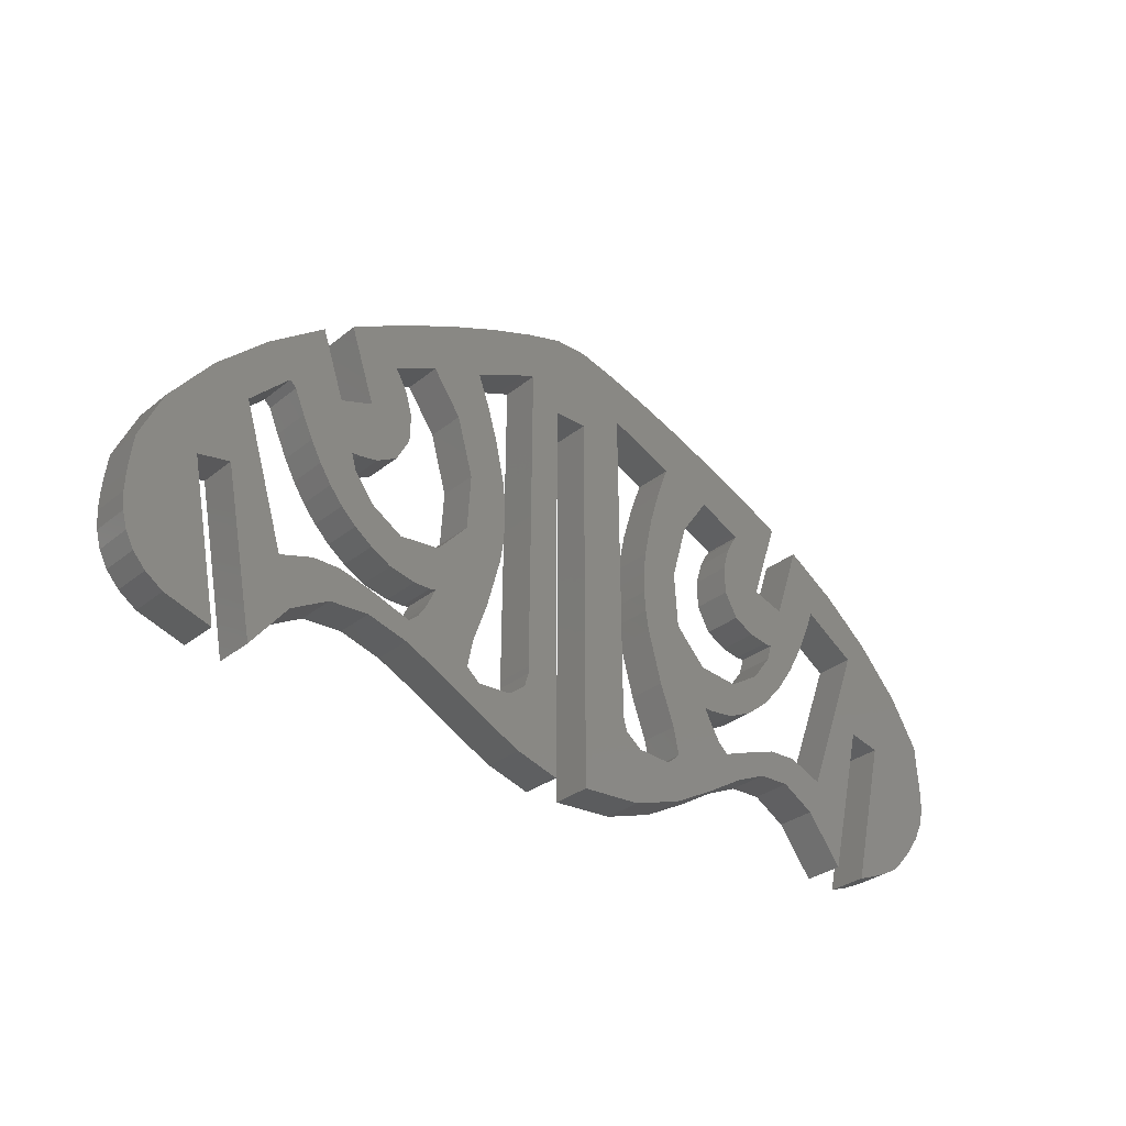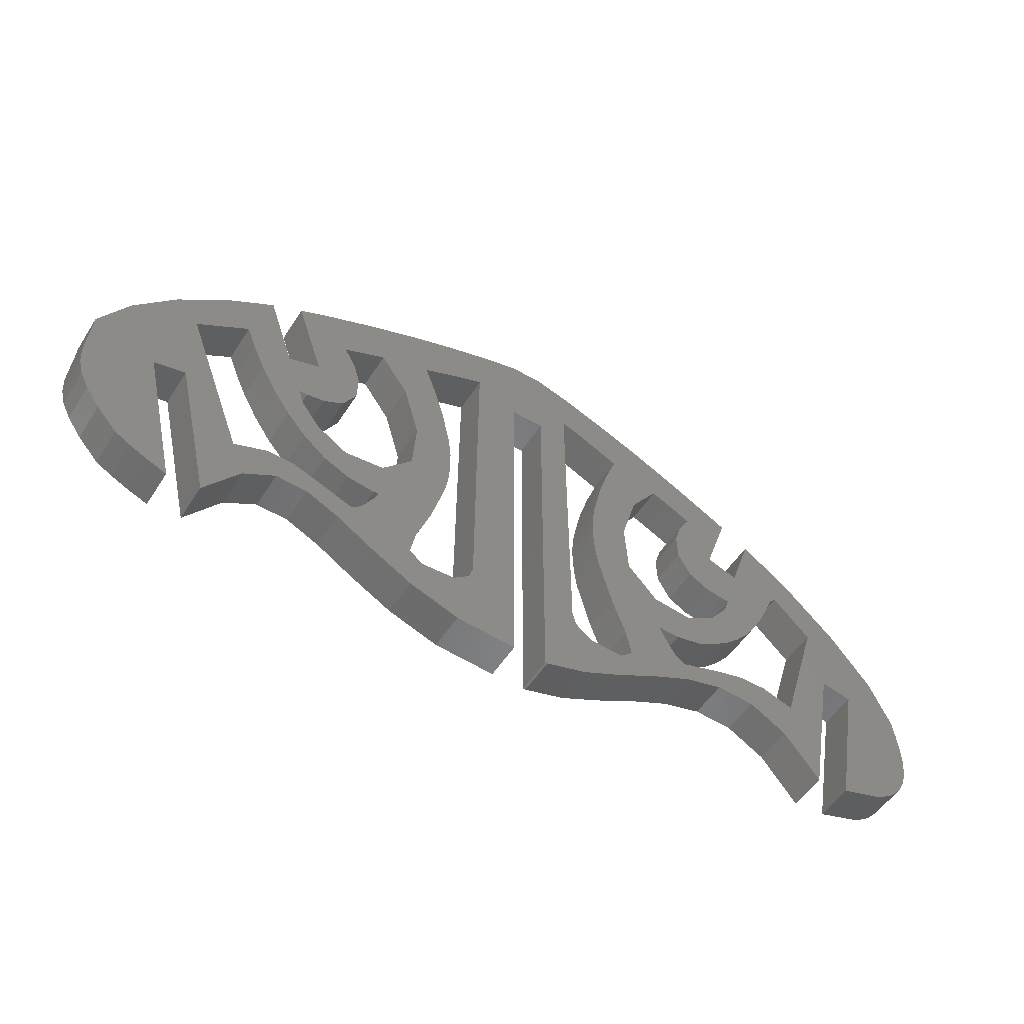
<metadata>
{"format":"stl","ext":"stl","renderer":"f3d","projection":"perspective","resolution":1024,"background":"white","views":[{"elev":-30.9,"azim":-41.1,"up":"+Y"},{"elev":-52.6,"azim":148.1,"up":"+Y"}]}
</metadata>
<code>
# stl→obj: 408 verts, 836 faces
v 27.81 14.28 2.9
v 28.21 15.15 2.9
v 27.81 14.28 0
v 28.21 15.15 0
v 5.428 14.4 0
v 5.561 15.76 0
v 5.395 13.07 0
v 5.739 17.14 0
v 7.402 20.74 0
v 10.52 24.6 0
v 14.27 28.09 0
v 18.4 31.11 0
v 16.54 25.51 0
v 20.06 26.21 0
v 22.46 27.02 0
v 20.64 32.39 0
v 21.42 32.84 0
v 25.31 34.85 0
v 24.66 30.95 0
v 29.1 36.63 0
v 26.62 31.9 0
v 32.66 38.11 0
v 27.54 32.3 0
v 35.88 39.28 0
v 30.95 10.56 0
v 23.06 11.44 0
v 16.23 13.07 0
v 26.2 12.17 0
v 33.82 34.77 0
v 38.79 40.06 0
v 40.9 40.06 0
v 36.25 35.74 0
v 41.06 40.05 0
v 43.68 39.35 0
v 38.49 33.68 0
v 46.85 38.33 0
v 44.28 35.41 0
v 50.44 37.01 0
v 49.17 33.3 0
v 54.31 35.42 0
v 48.27 30.85 0
v 58.32 33.61 0
v 54.98 31.05 0
v 60.28 32.62 0
v 54.85 27.24 0
v 58.2 26.45 0
v 54.91 25.16 0
v 60.6 25.64 0
v 62.56 31.45 0
v 66.28 29.01 0
v 64.11 26.77 0
v 69.83 25.97 0
v 68.01 24.17 0
v 72.86 22.52 0
v 70.33 17.25 0
v 75.02 18.87 0
v 75.08 17.3 0
v 41.03 33.68 0
v 44.38 23.71 0
v 44.42 17.87 0
v 48.06 15.27 0
v 54.87 14.97 0
v 52.32 14.8 0
v 53.64 12.41 0
v 49.17 12.25 0
v 47 19.14 0
v 56.79 15.86 0
v 44.47 11.52 0
v 44.78 10.46 0
v 45.6 5.429 0
v 41.1 5.111 0
v 41.03 5.111 0
v 67.97 17.82 0
v 48.9 32.63 0
v 56.79 12.74 0
v 63.6 12.53 0
v 60.18 11.31 0
v 52.72 13.95 0
v 57.8 11.22 0
v 49.37 6.699 0
v 45.22 35.07 0
v 46.71 34.44 0
v 38.49 5.084 0
v 29.11 9.14 0
v 26.06 10.6 0
v 35.26 5.984 0
v 38.31 5.084 0
v 36.2 29.89 0
v 44.33 29.56 0
v 55.31 10.1 0
v 45.98 9.503 0
v 17.27 23.8 0
v 12.3 18.09 0
v 9.926 17.63 0
v 13.14 23.12 0
v 16.08 25.97 0
v 12.06 6.478 0
v 8.641 7.563 0
v 7.354 8.452 0
v 6.441 9.466 0
v 5.846 10.59 0
v 5.516 11.79 0
v 60.06 18.98 0
v 57.59 19.1 0
v 61.39 20.94 0
v 62.51 22.99 0
v 57.41 22.53 0
v 55.9 23.38 0
v 49.58 10.22 0
v 52.55 8.422 0
v 48.58 9.344 0
v 65.24 6.327 0
v 62.61 9.84 0
v 30.88 24.97 0
v 33.85 23.97 0
v 33.87 22.41 0
v 36.16 24.05 0
v 52.23 17.98 0
v 55.26 17.66 0
v 58.52 17.24 0
v 54.34 11.82 0
v 21.72 17.28 0
v 28.31 18.32 0
v 23.03 16.32 0
v 36.05 35.68 0
v 35.31 35.41 0
v 31.36 33.63 0
v 18 22.23 0
v 25.62 25.49 0
v 25.68 27.57 0
v 31.37 12.58 0
v 32.47 15.61 0
v 31.62 32.97 0
v 32.27 31.19 0
v 27.4 13.48 0
v 26.89 12.76 0
v 17.29 9.69 0
v 14.56 6.294 0
v 63.42 24.98 0
v 49.91 20.5 0
v 46.78 20.57 0
v 46.66 22.07 0
v 32.18 7.469 0
v 33.54 19.49 0
v 31.95 9.679 0
v 34.54 9.838 0
v 36.06 12.37 0
v 36.1 18.21 0
v 44.48 35.34 0
v 21.12 22.62 0
v 18.78 20.81 0
v 21.49 21.39 0
v 19.63 19.51 0
v 23.05 13.22 0
v 18.7 13.83 0
v 20.75 13.83 0
v 25.55 31.39 0
v 24.28 30.77 0
v 24.58 30.36 0
v 25.19 29.25 0
v 29.67 29.28 0
v 33.03 28.62 0
v 33.67 25.59 0
v 25.27 18 0
v 49.64 24.64 0
v 46.86 25.25 0
v 50.87 28.94 0
v 52.99 31.97 0
v 55.88 30.62 0
v 46.68 23.63 0
v 44.47 12.03 0
v 59.04 21.05 0
v 59.41 22.28 0
v 20.13 11.27 0
v 47.5 28.28 0
v 26.51 15.05 0
v 27.76 15.06 0
v 56.25 30.43 0
v 55.95 30.03 0
v 24.64 23.71 0
v 21.73 22.63 0
v 36.07 11.86 0
v 35.74 10.79 0
v 58.81 22.28 0
v 55.34 28.91 0
v 53.9 31.56 0
v 38.64 40.07 0
v 52.77 14.72 0
v 75.19 15.93 0
v 75.24 14.7 0
v 75.15 13.53 0
v 74.83 12.35 0
v 74.19 11.07 0
v 73.15 9.634 0
v 71.62 7.953 0
v 70.47 7.303 0
v 69.15 6.695 0
v 67.68 6.133 0
v 58.92 13.49 0
v 61.08 13.58 0
v 22.94 19.44 0
v 23.12 22.87 0
v 24.57 15.46 0
v 20.6 18.34 0
v 30.63 20.84 0
v 33.75 20.91 0
v 27.76 15.06 2.9
v 27.4 13.48 2.9
v 5.395 13.07 2.9
v 5.516 11.79 2.9
v 5.846 10.59 2.9
v 7.354 8.452 2.9
v 6.441 9.466 2.9
v 8.641 7.563 2.9
v 12.06 6.478 2.9
v 9.926 17.63 2.9
v 62.51 22.99 2.9
v 60.6 25.64 2.9
v 58.2 26.45 2.9
v 17.29 9.69 2.9
v 12.3 18.09 2.9
v 14.56 6.294 2.9
v 16.23 13.07 2.9
v 44.33 29.56 2.9
v 44.28 35.41 2.9
v 41.03 33.68 2.9
v 44.38 23.71 2.9
v 35.26 5.984 2.9
v 29.11 9.14 2.9
v 32.18 7.469 2.9
v 52.77 14.72 2.9
v 54.87 14.97 2.9
v 52.23 17.98 2.9
v 54.85 27.24 2.9
v 47.5 28.28 2.9
v 46.86 25.25 2.9
v 49.64 24.64 2.9
v 41.1 5.111 2.9
v 41.03 5.111 2.9
v 44.47 11.52 2.9
v 44.47 12.03 2.9
v 44.42 17.87 2.9
v 47 19.14 2.9
v 48.06 15.27 2.9
v 46.78 20.57 2.9
v 65.24 6.327 2.9
v 67.97 17.82 2.9
v 62.61 9.84 2.9
v 69.15 6.695 2.9
v 70.33 17.25 2.9
v 67.68 6.133 2.9
v 70.47 7.303 2.9
v 71.62 7.953 2.9
v 73.15 9.634 2.9
v 74.19 11.07 2.9
v 74.83 12.35 2.9
v 75.15 13.53 2.9
v 75.24 14.7 2.9
v 56.25 30.43 2.9
v 55.95 30.03 2.9
v 54.98 31.05 2.9
v 60.28 32.62 2.9
v 53.9 31.56 2.9
v 20.64 32.39 2.9
v 24.58 30.36 2.9
v 24.28 30.77 2.9
v 24.66 30.95 2.9
v 25.55 31.39 2.9
v 32.66 38.11 2.9
v 27.54 32.3 2.9
v 31.36 33.63 2.9
v 38.79 40.06 2.9
v 50.87 28.94 2.9
v 48.27 30.85 2.9
v 56.79 15.86 2.9
v 58.52 17.24 2.9
v 55.26 17.66 2.9
v 54.91 25.16 2.9
v 58.81 22.28 2.9
v 59.41 22.28 2.9
v 43.68 39.35 2.9
v 38.49 33.68 2.9
v 46.85 38.33 2.9
v 49.17 33.3 2.9
v 48.9 32.63 2.9
v 33.03 28.62 2.9
v 32.27 31.19 2.9
v 29.67 29.28 2.9
v 20.06 26.21 2.9
v 16.08 25.97 2.9
v 16.54 25.51 2.9
v 18.4 31.11 2.9
v 18 22.23 2.9
v 18.78 20.81 2.9
v 21.12 22.62 2.9
v 23.05 13.22 2.9
v 38.31 5.084 2.9
v 38.49 5.084 2.9
v 23.03 16.32 2.9
v 20.6 18.34 2.9
v 21.72 17.28 2.9
v 33.82 34.77 2.9
v 41.06 40.05 2.9
v 14.27 28.09 2.9
v 10.52 24.6 2.9
v 7.402 20.74 2.9
v 5.739 17.14 2.9
v 5.561 15.76 2.9
v 5.428 14.4 2.9
v 13.14 23.12 2.9
v 17.27 23.8 2.9
v 40.9 40.06 2.9
v 30.88 24.97 2.9
v 30.63 20.84 2.9
v 33.67 25.59 2.9
v 68.01 24.17 2.9
v 32.47 15.61 2.9
v 33.54 19.49 2.9
v 31.37 12.58 2.9
v 61.39 20.94 2.9
v 63.6 12.53 2.9
v 24.57 15.46 2.9
v 19.63 19.51 2.9
v 57.41 22.53 2.9
v 55.9 23.38 2.9
v 30.95 10.56 2.9
v 22.94 19.44 2.9
v 26.51 15.05 2.9
v 33.85 23.97 2.9
v 35.74 10.79 2.9
v 34.54 9.838 2.9
v 28.31 18.32 2.9
v 25.27 18 2.9
v 26.89 12.76 2.9
v 31.95 9.679 2.9
v 61.08 13.58 2.9
v 58.92 13.49 2.9
v 26.2 12.17 2.9
v 20.75 13.83 2.9
v 23.06 11.44 2.9
v 18.7 13.83 2.9
v 20.13 11.27 2.9
v 25.68 27.57 2.9
v 25.19 29.25 2.9
v 22.46 27.02 2.9
v 33.75 20.91 2.9
v 33.87 22.41 2.9
v 21.49 21.39 2.9
v 24.64 23.71 2.9
v 21.73 22.63 2.9
v 23.12 22.87 2.9
v 36.25 35.74 2.9
v 36.2 29.89 2.9
v 75.08 17.3 2.9
v 75.02 18.87 2.9
v 35.88 39.28 2.9
v 35.31 35.41 2.9
v 36.05 35.68 2.9
v 36.16 24.05 2.9
v 36.1 18.21 2.9
v 36.06 12.37 2.9
v 36.07 11.86 2.9
v 25.62 25.49 2.9
v 31.62 32.97 2.9
v 26.62 31.9 2.9
v 29.1 36.63 2.9
v 38.64 40.07 2.9
v 46.71 34.44 2.9
v 58.32 33.61 2.9
v 54.31 35.42 2.9
v 45.22 35.07 2.9
v 44.48 35.34 2.9
v 50.44 37.01 2.9
v 52.32 14.8 2.9
v 60.06 18.98 2.9
v 59.04 21.05 2.9
v 75.19 15.93 2.9
v 54.34 11.82 2.9
v 53.64 12.41 2.9
v 55.31 10.1 2.9
v 52.72 13.95 2.9
v 46.68 23.63 2.9
v 52.55 8.422 2.9
v 46.66 22.07 2.9
v 49.91 20.5 2.9
v 48.58 9.344 2.9
v 45.98 9.503 2.9
v 49.37 6.699 2.9
v 49.17 12.25 2.9
v 49.58 10.22 2.9
v 45.6 5.429 2.9
v 44.78 10.46 2.9
v 55.88 30.62 2.9
v 52.99 31.97 2.9
v 72.86 22.52 2.9
v 63.42 24.98 2.9
v 55.34 28.91 2.9
v 56.79 12.74 2.9
v 60.18 11.31 2.9
v 57.59 19.1 2.9
v 57.8 11.22 2.9
v 69.83 25.97 2.9
v 64.11 26.77 2.9
v 25.31 34.85 2.9
v 21.42 32.84 2.9
v 62.56 31.45 2.9
v 66.28 29.01 2.9
v 26.06 10.6 2.9
f 1 2 3
f 3 2 4
f 5 6 7
f 7 6 8
f 7 8 9
f 7 9 10
f 7 10 11
f 7 11 12
f 13 12 14
f 15 16 17
f 15 17 18
f 19 18 20
f 21 20 22
f 23 22 24
f 25 26 27
f 25 27 28
f 29 30 31
f 32 33 34
f 35 34 36
f 37 36 38
f 39 38 40
f 41 40 42
f 43 42 44
f 45 44 46
f 47 46 48
f 48 49 50
f 51 50 52
f 53 52 54
f 55 56 57
f 58 59 60
f 61 62 63
f 61 64 65
f 66 67 61
f 68 69 70
f 58 71 72
f 73 56 55
f 39 40 74
f 75 76 77
f 64 61 78
f 65 77 79
f 69 80 70
f 68 70 71
f 81 38 82
f 83 84 85
f 86 83 87
f 32 35 88
f 89 58 37
f 65 79 90
f 69 91 80
f 92 14 15
f 93 94 95
f 95 12 96
f 7 97 98
f 7 98 99
f 7 99 100
f 7 100 101
f 7 101 102
f 7 12 95
f 7 95 94
f 103 104 105
f 53 54 56
f 78 61 63
f 106 107 108
f 109 110 111
f 110 91 111
f 112 113 76
f 114 115 116
f 83 117 88
f 83 88 35
f 97 7 94
f 96 12 13
f 27 93 95
f 65 90 109
f 58 68 71
f 118 119 120
f 75 77 121
f 122 123 124
f 125 33 32
f 29 31 33
f 126 33 125
f 127 30 29
f 92 15 128
f 129 128 130
f 131 4 132
f 23 133 134
f 135 131 136
f 93 137 138
f 47 48 139
f 140 141 142
f 83 143 84
f 123 144 124
f 83 145 146
f 83 147 148
f 149 38 81
f 128 129 150
f 151 152 153
f 154 155 156
f 83 148 117
f 21 22 23
f 157 20 21
f 19 20 157
f 158 18 19
f 159 15 158
f 15 18 158
f 160 15 159
f 29 33 126
f 83 86 143
f 161 162 163
f 83 85 145
f 122 164 123
f 58 36 37
f 149 37 38
f 165 166 167
f 41 42 168
f 43 44 169
f 166 165 170
f 58 60 171
f 118 120 67
f 91 110 80
f 58 171 68
f 140 170 165
f 104 103 119
f 118 66 140
f 105 172 173
f 27 26 174
f 167 175 41
f 176 4 177
f 178 44 179
f 74 40 41
f 180 181 150
f 23 30 127
f 82 38 39
f 83 182 147
f 83 146 183
f 83 183 182
f 35 36 58
f 27 174 137
f 93 27 137
f 47 139 108
f 105 173 106
f 106 173 184
f 185 44 45
f 179 44 185
f 120 119 103
f 169 44 178
f 145 26 25
f 152 151 128
f 167 41 168
f 186 42 43
f 161 163 114
f 23 187 30
f 130 128 15
f 28 27 154
f 155 154 27
f 112 76 73
f 45 46 47
f 140 142 170
f 141 140 66
f 51 52 53
f 48 50 51
f 139 48 51
f 188 63 62
f 172 105 104
f 32 34 35
f 55 57 189
f 55 189 190
f 55 190 191
f 55 191 192
f 55 192 193
f 55 193 194
f 55 194 195
f 55 195 196
f 55 196 197
f 55 197 198
f 66 118 67
f 59 58 89
f 168 42 186
f 65 121 77
f 110 109 90
f 106 184 107
f 121 65 64
f 53 73 76
f 53 56 73
f 113 77 76
f 76 75 199
f 76 199 200
f 62 61 67
f 175 167 166
f 106 108 139
f 130 15 160
f 145 85 26
f 23 24 187
f 201 153 152
f 25 136 131
f 25 28 136
f 23 127 133
f 152 128 150
f 13 14 92
f 181 180 202
f 132 4 176
f 132 176 203
f 132 203 124
f 131 135 3
f 114 163 115
f 153 201 204
f 131 3 4
f 205 206 144
f 114 116 205
f 205 144 123
f 206 205 116
f 132 124 144
f 164 204 201
f 23 134 161
f 180 150 129
f 164 122 204
f 162 161 134
f 177 4 2
f 207 177 2
f 208 1 135
f 135 1 3
f 209 210 211
f 212 209 213
f 213 209 211
f 214 209 212
f 215 209 214
f 216 209 215
f 217 218 219
f 220 221 222
f 223 221 220
f 224 225 226
f 227 224 226
f 228 229 230
f 231 232 233
f 217 219 234
f 235 236 237
f 238 226 239
f 240 226 238
f 241 242 226
f 243 244 245
f 246 247 248
f 249 250 251
f 252 250 249
f 253 250 252
f 254 250 253
f 255 250 254
f 256 250 255
f 257 250 256
f 258 250 257
f 219 259 260
f 261 262 263
f 264 265 266
f 267 268 269
f 270 271 272
f 237 273 274
f 275 276 277
f 278 279 280
f 281 282 283
f 284 285 262
f 286 287 288
f 289 290 291
f 289 292 290
f 293 294 295
f 296 297 298
f 299 300 301
f 271 302 303
f 270 288 287
f 304 209 292
f 305 209 304
f 306 209 305
f 307 209 306
f 308 209 307
f 309 209 308
f 292 209 310
f 291 311 289
f 271 303 312
f 288 313 286
f 313 314 315
f 316 247 250
f 317 318 319
f 320 217 234
f 316 321 247
f 322 294 323
f 324 279 325
f 326 319 2
f 323 300 322
f 327 294 328
f 329 315 207
f 314 328 207
f 330 331 298
f 332 333 328
f 208 334 326
f 335 334 298
f 336 337 248
f 334 338 298
f 338 296 298
f 297 339 228
f 340 341 342
f 226 225 282
f 342 223 220
f 341 223 342
f 318 2 319
f 329 207 2
f 343 344 345
f 346 2 318
f 331 335 298
f 347 2 346
f 348 295 294
f 329 2 347
f 343 345 311
f 349 350 351
f 352 353 282
f 316 354 355
f 272 271 312
f 268 356 269
f 303 357 281
f 357 358 281
f 358 352 281
f 282 359 298
f 359 360 298
f 360 361 298
f 361 362 298
f 362 330 298
f 363 343 293
f 326 334 335
f 270 364 271
f 316 250 258
f 353 359 282
f 349 295 350
f 333 327 328
f 270 287 364
f 268 365 356
f 311 293 343
f 366 266 269
f 266 267 269
f 293 295 363
f 356 270 367
f 290 292 310
f 313 315 286
f 368 369 370
f 314 332 328
f 315 314 207
f 371 368 370
f 225 372 373
f 348 294 327
f 349 363 295
f 283 225 373
f 283 282 225
f 373 372 370
f 372 371 370
f 374 231 236
f 276 375 376
f 369 284 262
f 237 274 235
f 345 289 311
f 316 258 377
f 378 379 380
f 381 374 382
f 379 382 383
f 382 384 383
f 385 237 236
f 386 387 388
f 383 245 244
f 383 244 389
f 383 390 388
f 383 389 390
f 388 387 391
f 391 392 238
f 392 240 238
f 241 226 240
f 242 227 226
f 387 392 391
f 277 233 232
f 231 233 385
f 273 285 274
f 280 376 320
f 270 272 367
f 299 322 300
f 365 270 356
f 219 262 259
f 259 262 393
f 393 262 261
f 273 394 285
f 263 262 394
f 316 355 395
f 316 377 354
f 217 396 218
f 321 336 248
f 397 234 219
f 337 398 399
f 232 275 277
f 384 245 383
f 276 376 400
f 385 236 231
f 278 325 279
f 398 380 401
f 280 234 278
f 398 378 380
f 320 234 280
f 402 403 395
f 394 262 285
f 219 260 397
f 247 321 248
f 375 320 376
f 400 277 276
f 248 337 399
f 399 398 401
f 236 382 374
f 390 386 388
f 380 379 383
f 381 382 379
f 264 266 366
f 264 366 404
f 264 404 405
f 322 328 294
f 352 282 281
f 326 2 1
f 302 357 303
f 406 402 407
f 406 403 402
f 403 316 395
f 406 396 403
f 406 218 396
f 368 284 369
f 264 344 265
f 264 345 344
f 296 339 297
f 339 229 228
f 339 408 229
f 339 340 408
f 339 341 340
f 326 1 208
f 216 310 209
f 221 310 216
f 223 310 221
f 102 210 7
f 7 210 209
f 209 309 7
f 7 309 5
f 101 211 102
f 102 211 210
f 100 213 101
f 101 213 211
f 99 212 100
f 100 212 213
f 99 98 214
f 212 99 214
f 98 97 215
f 214 98 215
f 94 216 215
f 97 94 215
f 94 93 221
f 216 94 221
f 138 222 93
f 93 222 221
f 138 137 220
f 222 138 220
f 137 174 342
f 220 137 342
f 174 26 340
f 342 174 340
f 26 85 408
f 340 26 408
f 85 84 229
f 408 85 229
f 84 143 230
f 229 84 230
f 143 86 228
f 230 143 228
f 86 87 297
f 228 86 297
f 87 83 298
f 297 87 298
f 83 35 282
f 298 83 282
f 35 58 226
f 282 35 226
f 239 226 72
f 72 226 58
f 72 71 238
f 239 72 238
f 71 70 391
f 238 71 391
f 70 80 388
f 391 70 388
f 80 110 383
f 388 80 383
f 110 90 380
f 383 110 380
f 90 79 401
f 380 90 401
f 79 77 399
f 401 79 399
f 77 113 248
f 399 77 248
f 112 246 113
f 113 246 248
f 112 73 247
f 246 112 247
f 73 55 250
f 247 73 250
f 251 250 198
f 198 250 55
f 198 197 249
f 251 198 249
f 197 196 252
f 249 197 252
f 196 195 253
f 252 196 253
f 195 194 254
f 253 195 254
f 194 193 255
f 254 194 255
f 193 192 256
f 255 193 256
f 192 191 257
f 256 192 257
f 191 190 258
f 257 191 258
f 189 377 258
f 190 189 258
f 57 354 377
f 189 57 377
f 56 355 354
f 57 56 354
f 54 395 355
f 56 54 355
f 52 402 395
f 54 52 395
f 407 402 50
f 50 402 52
f 406 407 49
f 49 407 50
f 218 406 48
f 48 406 49
f 219 218 46
f 46 218 48
f 46 44 262
f 219 46 262
f 369 262 42
f 42 262 44
f 370 369 40
f 40 369 42
f 373 370 38
f 38 370 40
f 283 373 36
f 36 373 38
f 281 283 34
f 34 283 36
f 303 281 33
f 33 281 34
f 312 303 31
f 31 303 33
f 272 312 30
f 30 312 31
f 367 272 187
f 187 272 30
f 356 367 24
f 24 367 187
f 269 356 22
f 22 356 24
f 366 269 20
f 20 269 22
f 404 366 18
f 18 366 20
f 405 404 17
f 17 404 18
f 264 405 16
f 16 405 17
f 15 345 16
f 16 345 264
f 289 345 14
f 14 345 15
f 12 292 289
f 14 12 289
f 304 292 11
f 11 292 12
f 305 304 10
f 10 304 11
f 306 305 9
f 9 305 10
f 307 306 8
f 8 306 9
f 308 307 6
f 6 307 8
f 309 308 5
f 5 308 6
f 95 310 223
f 27 95 223
f 95 96 290
f 310 95 290
f 13 291 96
f 96 291 290
f 92 311 13
f 13 311 291
f 128 293 92
f 92 293 311
f 151 294 128
f 128 294 293
f 153 323 151
f 151 323 294
f 204 300 153
f 153 300 323
f 204 122 301
f 300 204 301
f 122 124 299
f 301 122 299
f 124 203 322
f 299 124 322
f 203 176 328
f 322 203 328
f 176 177 207
f 328 176 207
f 334 208 136
f 136 208 135
f 338 334 28
f 28 334 136
f 296 338 154
f 154 338 28
f 339 296 156
f 156 296 154
f 341 339 155
f 155 339 156
f 223 341 27
f 27 341 155
f 326 335 25
f 25 335 145
f 25 131 319
f 326 25 319
f 131 132 317
f 319 131 317
f 132 144 318
f 317 132 318
f 144 206 346
f 318 144 346
f 206 116 347
f 346 206 347
f 115 329 347
f 116 115 347
f 163 315 329
f 115 163 329
f 162 286 315
f 163 162 315
f 134 287 286
f 162 134 286
f 133 364 287
f 134 133 287
f 127 271 364
f 133 127 364
f 127 29 302
f 271 127 302
f 29 126 357
f 302 29 357
f 126 125 358
f 357 126 358
f 125 32 352
f 358 125 352
f 353 352 88
f 88 352 32
f 359 353 117
f 117 353 88
f 360 359 148
f 148 359 117
f 361 360 147
f 147 360 148
f 182 362 147
f 147 362 361
f 330 362 183
f 183 362 182
f 331 330 146
f 146 330 183
f 335 331 145
f 145 331 146
f 150 295 348
f 152 150 348
f 150 181 350
f 295 150 350
f 181 202 351
f 350 181 351
f 202 180 349
f 351 202 349
f 180 129 363
f 349 180 363
f 129 130 343
f 363 129 343
f 160 344 343
f 130 160 343
f 159 265 344
f 160 159 344
f 158 266 265
f 159 158 265
f 158 19 267
f 266 158 267
f 19 157 268
f 267 19 268
f 157 21 365
f 268 157 365
f 21 23 270
f 365 21 270
f 161 288 23
f 23 288 270
f 114 313 161
f 161 313 288
f 314 313 205
f 205 313 114
f 332 314 123
f 123 314 205
f 333 332 164
f 164 332 123
f 327 333 201
f 201 333 164
f 152 348 327
f 201 152 327
f 37 225 224
f 89 37 224
f 37 149 372
f 225 37 372
f 149 81 371
f 372 149 371
f 81 82 368
f 371 81 368
f 82 39 284
f 368 82 284
f 285 284 74
f 74 284 39
f 274 285 41
f 41 285 74
f 235 274 175
f 175 274 41
f 236 235 166
f 166 235 175
f 382 236 170
f 170 236 166
f 384 382 142
f 142 382 170
f 141 245 142
f 142 245 384
f 66 243 141
f 141 243 245
f 61 244 66
f 66 244 243
f 65 389 61
f 61 389 244
f 109 390 65
f 65 390 389
f 386 390 111
f 111 390 109
f 387 386 91
f 91 386 111
f 392 387 69
f 69 387 91
f 68 240 392
f 69 68 392
f 68 171 241
f 240 68 241
f 60 242 241
f 171 60 241
f 59 227 242
f 60 59 242
f 89 224 227
f 59 89 227
f 165 237 385
f 140 165 385
f 165 167 273
f 237 165 273
f 167 168 394
f 273 167 394
f 168 186 263
f 394 168 263
f 186 43 261
f 263 186 261
f 43 169 393
f 261 43 393
f 169 178 259
f 393 169 259
f 260 259 179
f 179 259 178
f 397 260 185
f 185 260 179
f 234 397 45
f 45 397 185
f 47 278 45
f 45 278 234
f 108 325 47
f 47 325 278
f 108 107 324
f 325 108 324
f 107 184 279
f 324 107 279
f 184 173 280
f 279 184 280
f 376 280 172
f 172 280 173
f 400 376 104
f 104 376 172
f 277 400 119
f 119 400 104
f 233 277 118
f 118 277 119
f 140 385 233
f 118 140 233
f 63 374 381
f 78 63 381
f 63 188 231
f 374 63 231
f 188 62 232
f 231 188 232
f 62 67 275
f 232 62 275
f 67 120 276
f 275 67 276
f 120 103 375
f 276 120 375
f 103 105 320
f 375 103 320
f 105 106 217
f 320 105 217
f 106 139 396
f 217 106 396
f 139 51 403
f 396 139 403
f 51 53 316
f 403 51 316
f 321 316 76
f 76 316 53
f 336 321 200
f 200 321 76
f 337 336 199
f 199 336 200
f 398 337 75
f 75 337 199
f 378 398 121
f 121 398 75
f 379 378 64
f 64 378 121
f 78 381 379
f 64 78 379

</code>
